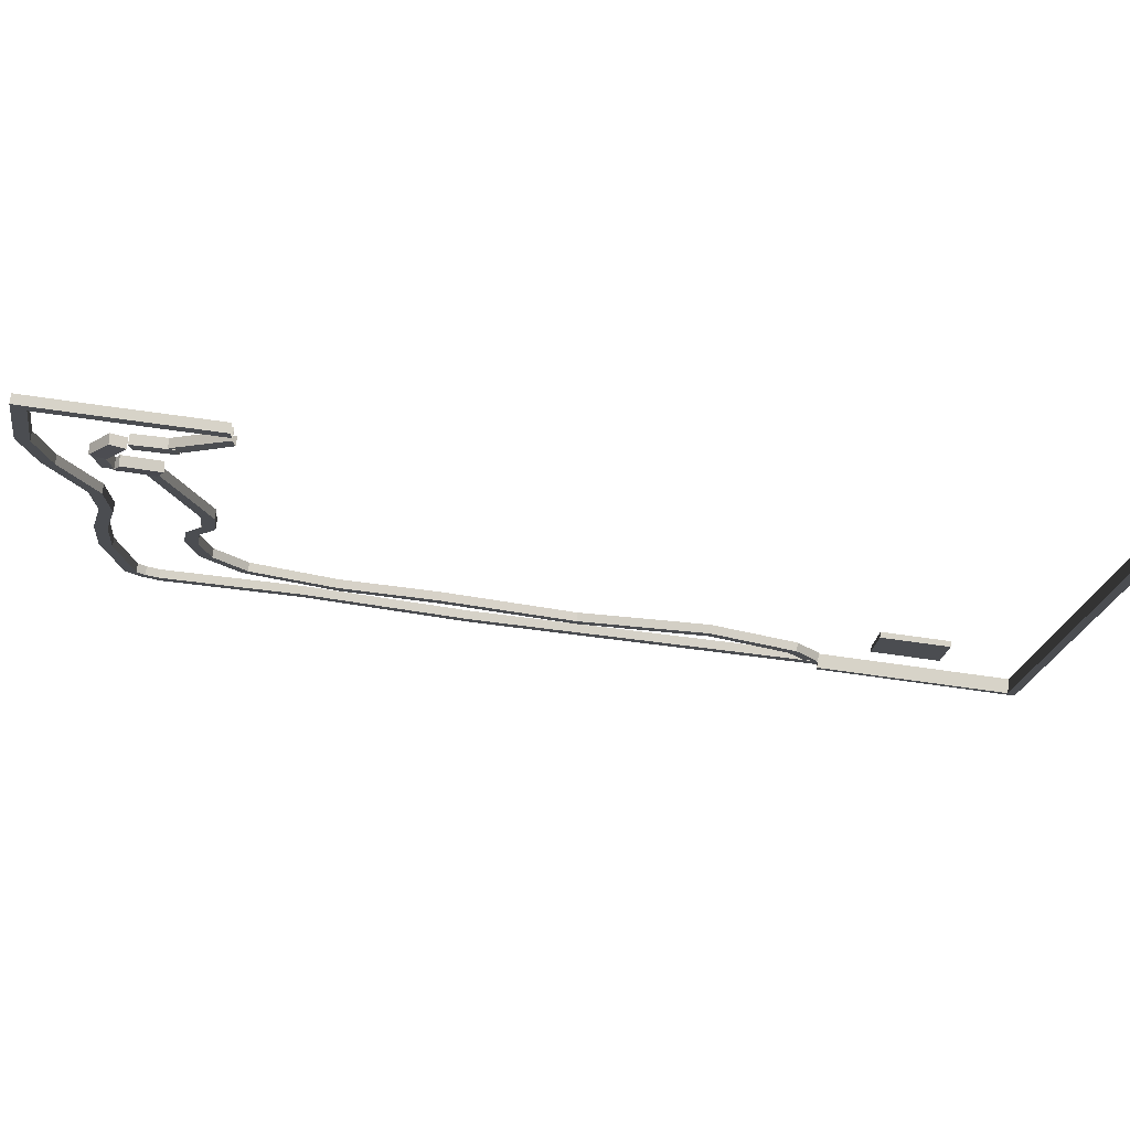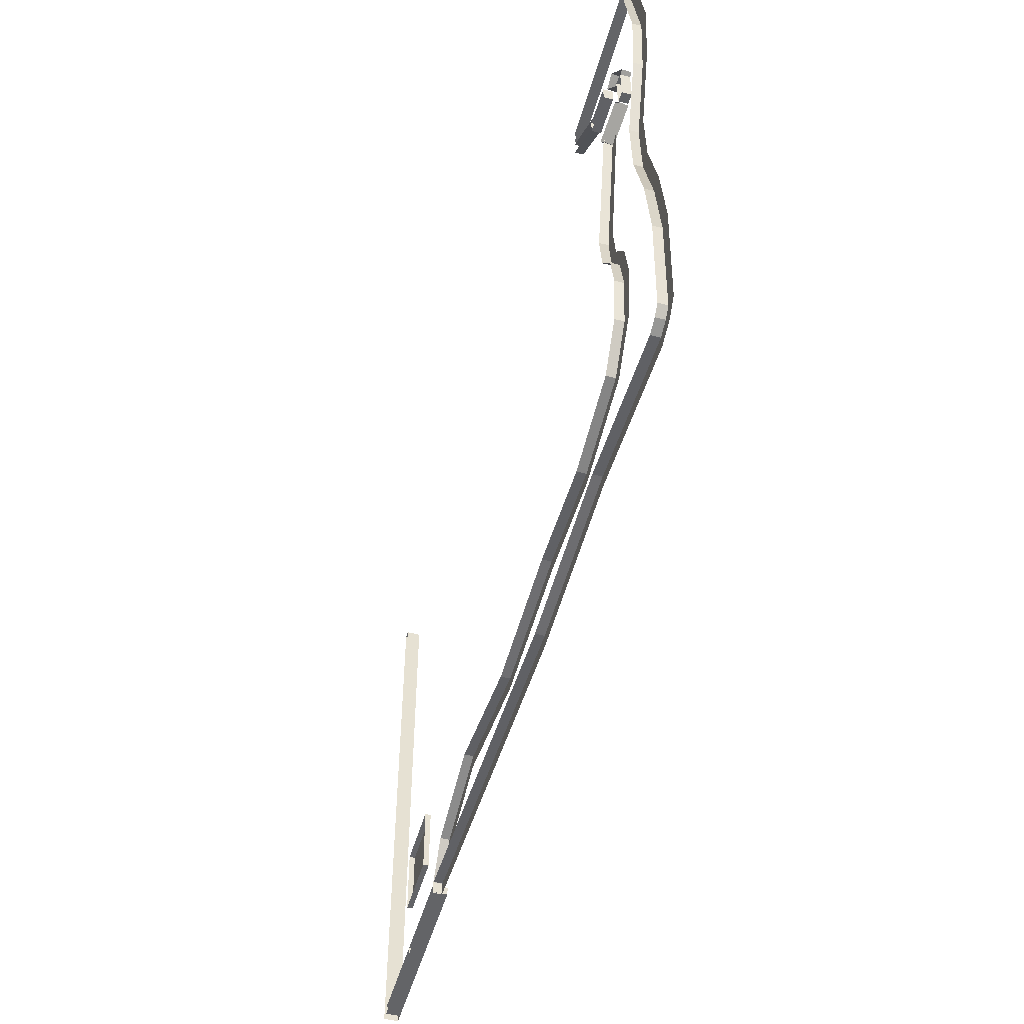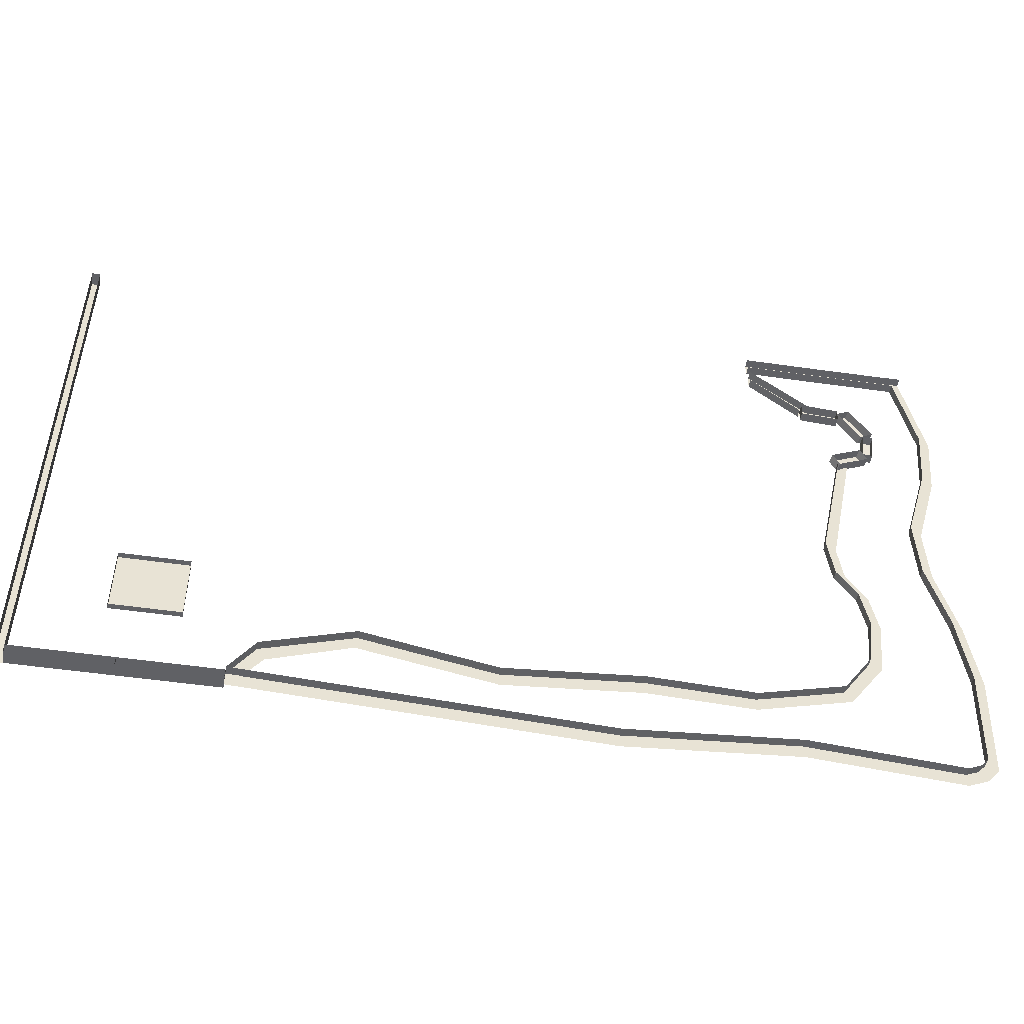
<metadata>
{"format":"obj","ext":"obj","renderer":"f3d","projection":"perspective","resolution":1024,"background":"white","views":[{"elev":76.6,"azim":-172.2,"up":"+Z"},{"elev":-51.2,"azim":74.4,"up":"+Z"},{"elev":-49.4,"azim":-9.2,"up":"+Z"}]}
</metadata>
<code>
v -1650 47 776
v -1677 47 619
v -1677 47 776
v -1677 47 619
v -1650 47 776
v -1650 47 619
v -1677 47 776
v -1677 0 619
v -1677 0 776
v -1677 0 619
v -1677 47 776
v -1677 47 619
v -1650 47 463
v -1650 0 619
v -1650 0 463
v -1650 0 619
v -1650 47 463
v -1650 47 619
v -1677 47 776
v -1677 0 776
v -1650 0 776
v -1650 0 776
v -1650 47 776
v -1677 47 776
v -1650 47 619
v -1677 47 463
v -1677 47 619
v -1677 47 463
v -1650 47 619
v -1650 47 463
v -1677 47 619
v -1677 0 463
v -1677 0 619
v -1677 0 463
v -1677 47 619
v -1677 47 463
v -1650 47 619
v -1650 0 776
v -1650 0 619
v -1650 0 776
v -1650 47 619
v -1650 47 776
v -1650 47 463
v -1677 47 306
v -1677 47 463
v -1677 47 306
v -1650 47 463
v -1650 47 306
v -1677 47 463
v -1677 0 306
v -1677 0 463
v -1677 0 306
v -1677 47 463
v -1677 47 306
v -1650 47 149
v -1650 0 306
v -1650 0 149
v -1650 0 306
v -1650 47 149
v -1650 47 306
v -1650 47 306
v -1677 47 149
v -1677 47 306
v -1677 47 149
v -1650 47 306
v -1650 47 149
v -1677 47 306
v -1677 0 149
v -1677 0 306
v -1677 0 149
v -1677 47 306
v -1677 47 149
v -1650 47 306
v -1650 0 463
v -1650 0 306
v -1650 0 463
v -1650 47 306
v -1650 47 463
v 897 30 774
v 897 30 732
v 669 30 732
v 669 30 732
v 669 30 774
v 897 30 774
v 897 30 732
v 897 1 732
v 669 1 732
v 669 1 732
v 669 30 732
v 897 30 732
v 669 30 774
v 669 1 774
v 897 1 774
v 897 1 774
v 897 30 774
v 669 30 774
v 1148 30 734
v 897 30 732
v 897 30 774
v 897 30 774
v 1155 30 776
v 1148 30 734
v 1148 1 734
v 897 1 732
v 897 30 732
v 897 30 732
v 1148 30 734
v 1148 1 734
v 1155 30 776
v 897 30 774
v 897 1 774
v 897 1 774
v 1155 1 776
v 1155 30 776
v 1237 30 778
v 1155 30 776
v 1155 1 776
v 1155 1 776
v 1237 1 778
v 1237 30 778
v 1201 1 734
v 1148 1 734
v 1148 30 734
v 1148 30 734
v 1201 30 734
v 1201 1 734
v 1260 30 435
v 1201 30 734
v 1237 30 778
v 1237 30 778
v 1303 30 439
v 1260 30 435
v 1260 1 435
v 1201 1 734
v 1201 30 734
v 1201 30 734
v 1260 30 435
v 1260 1 435
v 1239 30 218
v 1260 30 435
v 1303 30 439
v 1303 30 439
v 1281 30 217
v 1239 30 218
v 1239 1 218
v 1260 1 435
v 1260 30 435
v 1260 30 435
v 1239 30 218
v 1239 1 218
v 1159 30 -54
v 1239 30 218
v 1281 30 217
v 1281 30 217
v 1201 30 -60
v 1159 30 -54
v 1159 1 -54
v 1239 1 218
v 1239 30 218
v 1239 30 218
v 1159 30 -54
v 1159 1 -54
v 1167 30 -267
v 1159 30 -54
v 1201 30 -60
v 1201 30 -60
v 1209 30 -259
v 1167 30 -267
v 1167 1 -267
v 1159 1 -54
v 1159 30 -54
v 1159 30 -54
v 1167 30 -267
v 1167 1 -267
v 1229 30 -503
v 1167 30 -267
v 1209 30 -259
v 1209 30 -259
v 1271 30 -498
v 1229 30 -503
v 1229 1 -503
v 1167 1 -267
v 1167 30 -267
v 1167 30 -267
v 1229 30 -503
v 1229 1 -503
v 1260 30 -745
v 1229 30 -503
v 1271 30 -498
v 1271 30 -498
v 1303 30 -742
v 1260 30 -745
v 1260 1 -745
v 1229 1 -503
v 1229 30 -503
v 1229 30 -503
v 1260 30 -745
v 1260 1 -745
v 1245 30 -1090
v 1260 30 -745
v 1303 30 -742
v 1303 30 -742
v 1285 30 -1105
v 1245 30 -1090
v 1245 1 -1090
v 1260 1 -745
v 1260 30 -745
v 1260 30 -745
v 1245 30 -1090
v 1245 1 -1090
v 1201 30 734
v 1148 30 734
v 1155 30 776
v 1237 30 778
v 1201 30 734
v 1155 30 776
v 836 29 514
v 671 29 655
v 673 29 703
v 673 29 703
v 869 29 542
v 836 29 514
v 836 0 514
v 671 0 655
v 671 29 655
v 671 29 655
v 836 29 514
v 836 0 514
v 869 29 542
v 673 29 703
v 673 0 703
v 673 0 703
v 869 0 542
v 869 29 542
v 850 29 -190
v 947 29 258
v 985 29 260
v 985 29 260
v 892 29 -191
v 850 29 -190
v 850 0 -190
v 947 0 258
v 947 29 258
v 947 29 258
v 850 29 -190
v 850 0 -190
v 868 29 -329
v 850 29 -190
v 892 29 -191
v 892 29 -191
v 908 29 -315
v 868 29 -329
v 868 0 -329
v 850 0 -190
v 850 29 -190
v 850 29 -190
v 868 29 -329
v 868 0 -329
v 931 29 -422
v 868 29 -329
v 908 29 -315
v 908 29 -315
v 973 29 -414
v 931 29 -422
v 931 0 -422
v 868 0 -329
v 868 29 -329
v 868 29 -329
v 931 29 -422
v 931 0 -422
v 955 29 -552
v 931 29 -422
v 973 29 -414
v 973 29 -414
v 997 29 -546
v 955 29 -552
v 955 0 -552
v 931 0 -422
v 931 29 -422
v 931 29 -422
v 955 29 -552
v 955 0 -552
v 935 29 -715
v 955 29 -552
v 997 29 -546
v 997 29 -546
v 975 29 -731
v 935 29 -715
v 935 0 -715
v 955 0 -552
v 955 29 -552
v 955 29 -552
v 935 29 -715
v 935 0 -715
v 839 29 -851
v 935 29 -715
v 975 29 -731
v 975 29 -731
v 863 29 -886
v 839 29 -851
v 839 0 -851
v 935 0 -715
v 935 29 -715
v 935 29 -715
v 839 29 -851
v 839 0 -851
v 863 29 -886
v 559 29 -966
v 558 29 -924
v 558 29 -924
v 839 29 -851
v 863 29 -886
v 839 29 -851
v 558 29 -924
v 558 0 -924
v 558 0 -924
v 839 0 -851
v 839 29 -851
v 559 29 -966
v 216 29 -950
v 216 29 -908
v 216 29 -908
v 558 29 -924
v 559 29 -966
v 558 29 -924
v 216 29 -908
v 216 0 -908
v 216 0 -908
v 558 0 -924
v 558 29 -924
v 216 29 -950
v -224 29 -985
v -225 29 -943
v -225 29 -943
v 216 29 -908
v 216 29 -950
v 216 29 -908
v -225 29 -943
v -225 0 -943
v -225 0 -943
v 216 0 -908
v 216 29 -908
v -224 29 -985
v -658 29 -900
v -652 29 -858
v -652 29 -858
v -225 29 -943
v -224 29 -985
v -225 29 -943
v -652 29 -858
v -652 0 -858
v -652 0 -858
v -225 0 -943
v -225 29 -943
v -658 29 -900
v -918 29 -992
v -942 29 -952
v -942 29 -952
v -652 29 -858
v -658 29 -900
v -652 29 -858
v -942 29 -952
v -942 0 -952
v -942 0 -952
v -652 0 -858
v -652 29 -858
v 1285 30 -1105
v 1246 30 -1152
v 1220 30 -1119
v 1220 30 -1119
v 1245 30 -1090
v 1285 30 -1105
v 1245 30 -1090
v 1220 30 -1119
v 1220 1 -1119
v 1220 1 -1119
v 1245 1 -1090
v 1245 30 -1090
v 1246 30 -1152
v 1181 30 -1180
v 1177 30 -1137
v 1177 30 -1137
v 1220 30 -1119
v 1246 30 -1152
v 1220 30 -1119
v 1177 30 -1137
v 1177 1 -1137
v 1177 1 -1137
v 1220 1 -1119
v 1220 30 -1119
v 1181 30 -1180
v 690 30 -1138
v 687 30 -1096
v 687 30 -1096
v 1177 30 -1137
v 1181 30 -1180
v 1177 30 -1137
v 687 30 -1096
v 687 1 -1096
v 687 1 -1096
v 1177 1 -1137
v 1177 30 -1137
v 690 30 -1138
v 132 30 -1178
v 133 30 -1135
v 133 30 -1135
v 687 30 -1096
v 690 30 -1138
v 687 30 -1096
v 133 30 -1135
v 133 1 -1135
v 133 1 -1135
v 687 1 -1096
v 687 30 -1096
v 132 30 -1178
v -1024 30 -1109
v -1023 30 -1066
v -1023 30 -1066
v 133 30 -1135
v 132 30 -1178
v 133 30 -1135
v -1023 30 -1066
v -1023 1 -1066
v -1023 1 -1066
v 133 1 -1135
v 133 30 -1135
v -1650 47 149
v -1677 47 -7
v -1677 47 149
v -1677 47 -7
v -1650 47 149
v -1650 47 -7
v -1677 47 149
v -1677 0 -7
v -1677 0 149
v -1677 0 -7
v -1677 47 149
v -1677 47 -7
v -1650 47 -164
v -1650 0 -7
v -1650 0 -164
v -1650 0 -7
v -1650 47 -164
v -1650 47 -7
v -1650 47 -7
v -1677 47 -164
v -1677 47 -7
v -1677 47 -164
v -1650 47 -7
v -1650 47 -164
v -1677 47 -7
v -1677 0 -164
v -1677 0 -7
v -1677 0 -164
v -1677 47 -7
v -1677 47 -164
v -1650 47 -7
v -1650 0 149
v -1650 0 -7
v -1650 0 149
v -1650 47 -7
v -1650 47 149
v -1650 47 -164
v -1677 47 -321
v -1677 47 -164
v -1677 47 -321
v -1650 47 -164
v -1650 47 -321
v -1677 47 -164
v -1677 0 -321
v -1677 0 -164
v -1677 0 -321
v -1677 47 -164
v -1677 47 -321
v -1650 47 -478
v -1650 0 -321
v -1650 0 -478
v -1650 0 -321
v -1650 47 -478
v -1650 47 -321
v -1650 47 -321
v -1677 47 -478
v -1677 47 -321
v -1677 47 -478
v -1650 47 -321
v -1650 47 -478
v -1677 47 -321
v -1677 0 -478
v -1677 0 -321
v -1677 0 -478
v -1677 47 -321
v -1677 47 -478
v -1650 47 -321
v -1650 0 -164
v -1650 0 -321
v -1650 0 -164
v -1650 47 -321
v -1650 47 -164
v -1650 47 -478
v -1677 47 -635
v -1677 47 -478
v -1677 47 -635
v -1650 47 -478
v -1650 47 -635
v -1677 47 -478
v -1677 0 -635
v -1677 0 -478
v -1677 0 -635
v -1677 47 -478
v -1677 47 -635
v -1650 47 -793
v -1650 0 -635
v -1650 0 -793
v -1650 0 -635
v -1650 47 -793
v -1650 47 -635
v -1650 47 -635
v -1677 47 -793
v -1677 47 -635
v -1677 47 -793
v -1650 47 -635
v -1650 47 -793
v -1677 47 -635
v -1677 0 -793
v -1677 0 -635
v -1677 0 -793
v -1677 47 -635
v -1677 47 -793
v -1650 47 -635
v -1650 0 -478
v -1650 0 -635
v -1650 0 -478
v -1650 47 -635
v -1650 47 -478
v -1650 47 -793
v -1677 47 -950
v -1677 47 -793
v -1677 47 -950
v -1650 47 -793
v -1650 47 -950
v -1677 47 -793
v -1677 0 -950
v -1677 0 -793
v -1677 0 -950
v -1677 47 -793
v -1677 47 -950
v -1650 47 -1107
v -1650 0 -950
v -1650 0 -1107
v -1650 0 -950
v -1650 47 -1107
v -1650 47 -950
v -1650 47 -950
v -1677 47 -1107
v -1677 47 -950
v -1677 47 -1107
v -1650 47 -950
v -1650 47 -1107
v -1677 47 -950
v -1677 0 -1107
v -1677 0 -950
v -1677 0 -1107
v -1677 47 -950
v -1677 47 -1107
v -1650 47 -950
v -1650 0 -793
v -1650 0 -950
v -1650 0 -793
v -1650 47 -950
v -1650 47 -793
v -1336 47 -1106
v -1493 47 -1079
v -1336 47 -1079
v -1493 47 -1079
v -1336 47 -1106
v -1493 47 -1106
v -1336 47 -1079
v -1493 0 -1079
v -1336 0 -1079
v -1493 0 -1079
v -1336 47 -1079
v -1493 47 -1079
v -1650 47 -1106
v -1493 0 -1106
v -1650 0 -1106
v -1493 0 -1106
v -1650 47 -1106
v -1493 47 -1106
v -1493 47 -1106
v -1650 47 -1079
v -1493 47 -1079
v -1650 47 -1079
v -1493 47 -1106
v -1650 47 -1106
v -1493 47 -1079
v -1650 0 -1079
v -1493 0 -1079
v -1650 0 -1079
v -1493 47 -1079
v -1650 47 -1079
v -1493 47 -1106
v -1336 0 -1106
v -1493 0 -1106
v -1336 0 -1106
v -1493 47 -1106
v -1336 47 -1106
v -1336 0 -1079
v -1336 0 -1106
v -1336 47 -1106
v -1336 47 -1079
v -1336 0 -1079
v -1336 47 -1106
v -1023 47 -1106
v -1180 47 -1079
v -1023 47 -1079
v -1180 47 -1079
v -1023 47 -1106
v -1180 47 -1106
v -1023 47 -1079
v -1180 0 -1079
v -1023 0 -1079
v -1180 0 -1079
v -1023 47 -1079
v -1180 47 -1079
v -1336 47 -1106
v -1180 0 -1106
v -1336 0 -1106
v -1180 0 -1106
v -1336 47 -1106
v -1180 47 -1106
v -1180 47 -1106
v -1336 47 -1079
v -1180 47 -1079
v -1336 47 -1079
v -1180 47 -1106
v -1336 47 -1106
v -1180 47 -1079
v -1336 0 -1079
v -1180 0 -1079
v -1336 0 -1079
v -1180 47 -1079
v -1336 47 -1079
v -1180 47 -1106
v -1023 0 -1106
v -1180 0 -1106
v -1023 0 -1106
v -1180 47 -1106
v -1023 47 -1106
v -1023 0 -1079
v -1023 0 -1106
v -1023 47 -1106
v -1023 47 -1079
v -1023 0 -1079
v -1023 47 -1106
v -918 29 -992
v -977 29 -1070
v -1023 29 -1067
v -1023 29 -1067
v -942 29 -952
v -918 29 -992
v -942 29 -952
v -1023 29 -1067
v -1023 0 -1067
v -1023 0 -1067
v -942 0 -952
v -942 29 -952
v -1024 30 -1109
v -1024 0 -1109
v -1023 1 -1066
v -1023 30 -1066
v -1024 30 -1109
v -1023 1 -1066
v -1170 16 -643
v -1170 16 -867
v -1390 16 -867
v -1390 16 -867
v -1390 16 -643
v -1170 16 -643
v -1170 16 -867
v -1170 -2 -867
v -1390 -2 -867
v -1390 -2 -867
v -1390 16 -867
v -1170 16 -867
v -1170 16 -643
v -1170 -2 -643
v -1170 -2 -867
v -1170 -2 -867
v -1170 16 -867
v -1170 16 -643
v -1390 16 -643
v -1390 -2 -643
v -1170 -2 -643
v -1170 -2 -643
v -1170 16 -643
v -1390 16 -643
v -1390 16 -867
v -1390 -2 -867
v -1390 -2 -643
v -1390 -2 -643
v -1390 16 -643
v -1390 16 -867
v 1031 44 344
v 1056 47 304
v 947 31 237
v 947 31 237
v 923 28 277
v 1031 44 344
v 1056 47 304
v 1060 15 304
v 951 0 238
v 951 0 238
v 947 31 237
v 1056 47 304
v 1031 44 344
v 1036 12 344
v 1060 15 304
v 1060 15 304
v 1056 47 304
v 1031 44 344
v 923 28 277
v 927 -4 277
v 1036 12 344
v 1036 12 344
v 1031 44 344
v 923 28 277
v 947 31 237
v 951 0 238
v 927 -4 277
v 927 -4 277
v 923 28 277
v 947 31 237
v 1058 45 427
v 1092 46 424
v 1081 52 331
v 1081 52 331
v 1047 50 334
v 1058 45 427
v 1092 46 424
v 1093 14 422
v 1082 19 329
v 1082 19 329
v 1081 52 331
v 1092 46 424
v 1058 45 427
v 1059 12 425
v 1093 14 422
v 1093 14 422
v 1092 46 424
v 1058 45 427
v 1047 50 334
v 1048 18 332
v 1059 12 425
v 1059 12 425
v 1058 45 427
v 1047 50 334
v 1081 52 331
v 1082 19 329
v 1048 18 332
v 1048 18 332
v 1047 50 334
v 1081 52 331
v 975 44 538
v 1019 45 563
v 1093 52 456
v 1093 52 456
v 1049 51 431
v 975 44 538
v 1019 45 563
v 1022 13 561
v 1096 20 454
v 1096 20 454
v 1093 52 456
v 1019 45 563
v 975 44 538
v 978 12 536
v 1022 13 561
v 1022 13 561
v 1019 45 563
v 975 44 538
v 1049 51 431
v 1052 19 429
v 978 12 536
v 978 12 536
v 975 44 538
v 1049 51 431
v 1093 52 456
v 1096 20 454
v 1052 19 429
v 1052 19 429
v 1049 51 431
v 1093 52 456
v 975 31 536
v 972 31 489
v 843 31 497
v 843 31 497
v 846 31 544
v 975 31 536
v 972 31 489
v 972 0 489
v 843 0 497
v 843 0 497
v 843 31 497
v 972 31 489
v 975 31 536
v 975 0 536
v 972 0 489
v 972 0 489
v 972 31 489
v 975 31 536
v 846 31 544
v 846 0 544
v 975 0 536
v 975 0 536
v 975 31 536
v 846 31 544
v 843 31 497
v 843 0 497
v 846 0 544
v 846 0 544
v 846 31 544
v 843 31 497
f 1 2 3
f 4 5 6
f 7 8 9
f 10 11 12
f 13 14 15
f 16 17 18
f 19 20 21
f 22 23 24
f 25 26 27
f 28 29 30
f 31 32 33
f 34 35 36
f 37 38 39
f 40 41 42
f 43 44 45
f 46 47 48
f 49 50 51
f 52 53 54
f 55 56 57
f 58 59 60
f 61 62 63
f 64 65 66
f 67 68 69
f 70 71 72
f 73 74 75
f 76 77 78
f 79 80 81
f 82 83 84
f 85 86 87
f 88 89 90
f 91 92 93
f 94 95 96
f 97 98 99
f 100 101 102
f 103 104 105
f 106 107 108
f 109 110 111
f 112 113 114
f 115 116 117
f 118 119 120
f 121 122 123
f 124 125 126
f 127 128 129
f 130 131 132
f 133 134 135
f 136 137 138
f 139 140 141
f 142 143 144
f 145 146 147
f 148 149 150
f 151 152 153
f 154 155 156
f 157 158 159
f 160 161 162
f 163 164 165
f 166 167 168
f 169 170 171
f 172 173 174
f 175 176 177
f 178 179 180
f 181 182 183
f 184 185 186
f 187 188 189
f 190 191 192
f 193 194 195
f 196 197 198
f 199 200 201
f 202 203 204
f 205 206 207
f 208 209 210
f 211 212 213
f 214 215 216
f 217 218 219
f 220 221 222
f 223 224 225
f 226 227 228
f 229 230 231
f 232 233 234
f 235 236 237
f 238 239 240
f 241 242 243
f 244 245 246
f 247 248 249
f 250 251 252
f 253 254 255
f 256 257 258
f 259 260 261
f 262 263 264
f 265 266 267
f 268 269 270
f 271 272 273
f 274 275 276
f 277 278 279
f 280 281 282
f 283 284 285
f 286 287 288
f 289 290 291
f 292 293 294
f 295 296 297
f 298 299 300
f 301 302 303
f 304 305 306
f 307 308 309
f 310 311 312
f 313 314 315
f 316 317 318
f 319 320 321
f 322 323 324
f 325 326 327
f 328 329 330
f 331 332 333
f 334 335 336
f 337 338 339
f 340 341 342
f 343 344 345
f 346 347 348
f 349 350 351
f 352 353 354
f 355 356 357
f 358 359 360
f 361 362 363
f 364 365 366
f 367 368 369
f 370 371 372
f 373 374 375
f 376 377 378
f 379 380 381
f 382 383 384
f 385 386 387
f 388 389 390
f 391 392 393
f 394 395 396
f 397 398 399
f 400 401 402
f 403 404 405
f 406 407 408
f 409 410 411
f 412 413 414
f 415 416 417
f 418 419 420
f 421 422 423
f 424 425 426
f 427 428 429
f 430 431 432
f 433 434 435
f 436 437 438
f 439 440 441
f 442 443 444
f 445 446 447
f 448 449 450
f 451 452 453
f 454 455 456
f 457 458 459
f 460 461 462
f 463 464 465
f 466 467 468
f 469 470 471
f 472 473 474
f 475 476 477
f 478 479 480
f 481 482 483
f 484 485 486
f 487 488 489
f 490 491 492
f 493 494 495
f 496 497 498
f 499 500 501
f 502 503 504
f 505 506 507
f 508 509 510
f 511 512 513
f 514 515 516
f 517 518 519
f 520 521 522
f 523 524 525
f 526 527 528
f 529 530 531
f 532 533 534
f 535 536 537
f 538 539 540
f 541 542 543
f 544 545 546
f 547 548 549
f 550 551 552
f 553 554 555
f 556 557 558
f 559 560 561
f 562 563 564
f 565 566 567
f 568 569 570
f 571 572 573
f 574 575 576
f 577 578 579
f 580 581 582
f 583 584 585
f 586 587 588
f 589 590 591
f 592 593 594
f 595 596 597
f 598 599 600
f 601 602 603
f 604 605 606
f 607 608 609
f 610 611 612
f 613 614 615
f 616 617 618
f 619 620 621
f 622 623 624
f 625 626 627
f 628 629 630
f 631 632 633
f 634 635 636
f 637 638 639
f 640 641 642
f 643 644 645
f 646 647 648
f 649 650 651
f 652 653 654
f 655 656 657
f 658 659 660
f 661 662 663
f 664 665 666
f 667 668 669
f 670 671 672
f 673 674 675
f 676 677 678
f 679 680 681
f 682 683 684
f 685 686 687
f 688 689 690
f 691 692 693
f 694 695 696
f 697 698 699
f 700 701 702
f 703 704 705
f 706 707 708
f 709 710 711
f 712 713 714
f 715 716 717
f 718 719 720
f 721 722 723
f 724 725 726
f 727 728 729
f 730 731 732
f 733 734 735
f 736 737 738
f 739 740 741
f 742 743 744
f 745 746 747
f 748 749 750
f 751 752 753
f 754 755 756
f 757 758 759
f 760 761 762
f 763 764 765
f 766 767 768
f 769 770 771
f 772 773 774
f 775 776 777
f 778 779 780
f 781 782 783
f 784 785 786
f 787 788 789
f 790 791 792
f 793 794 795
f 796 797 798
f 799 800 801
f 802 803 804
f 805 806 807
f 808 809 810
f 811 812 813
f 814 815 816
f 817 818 819
f 820 821 822

</code>
